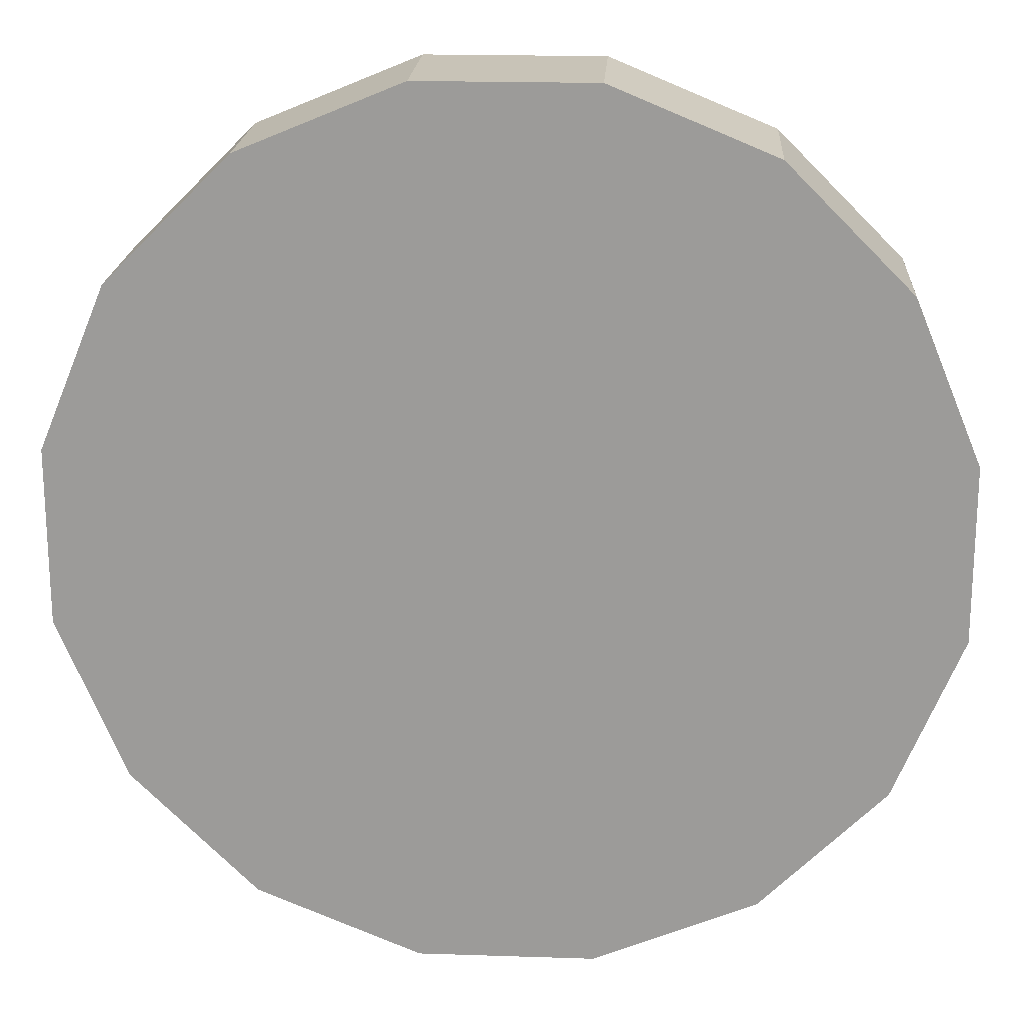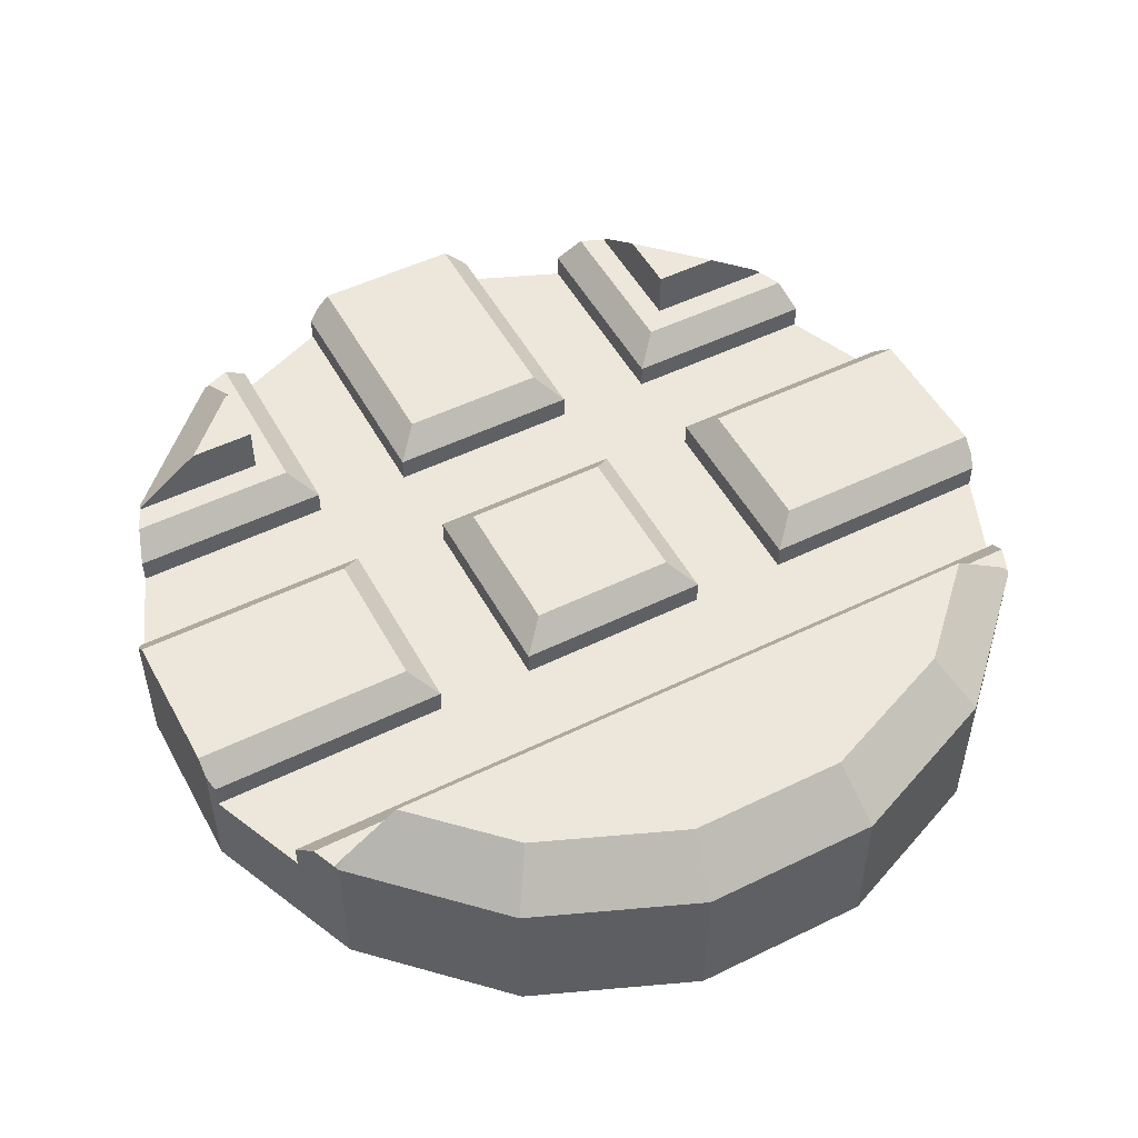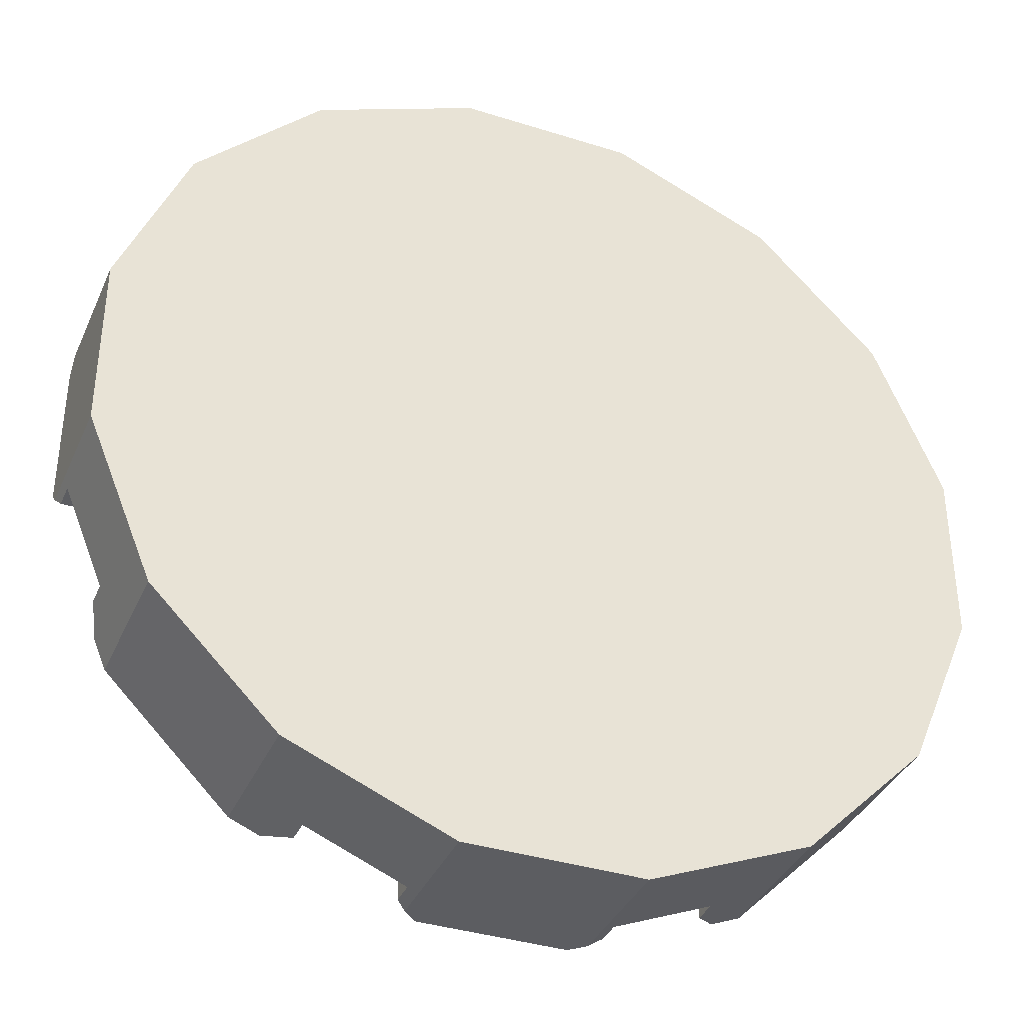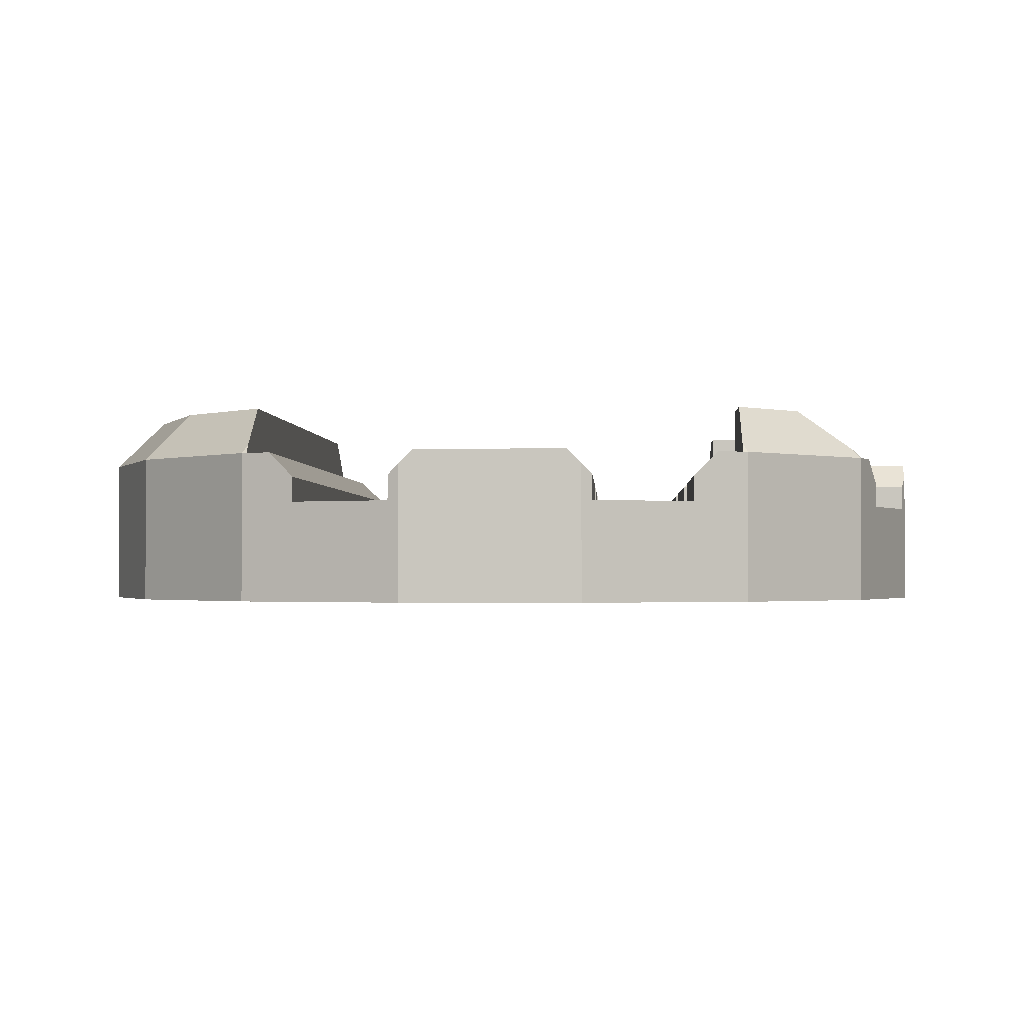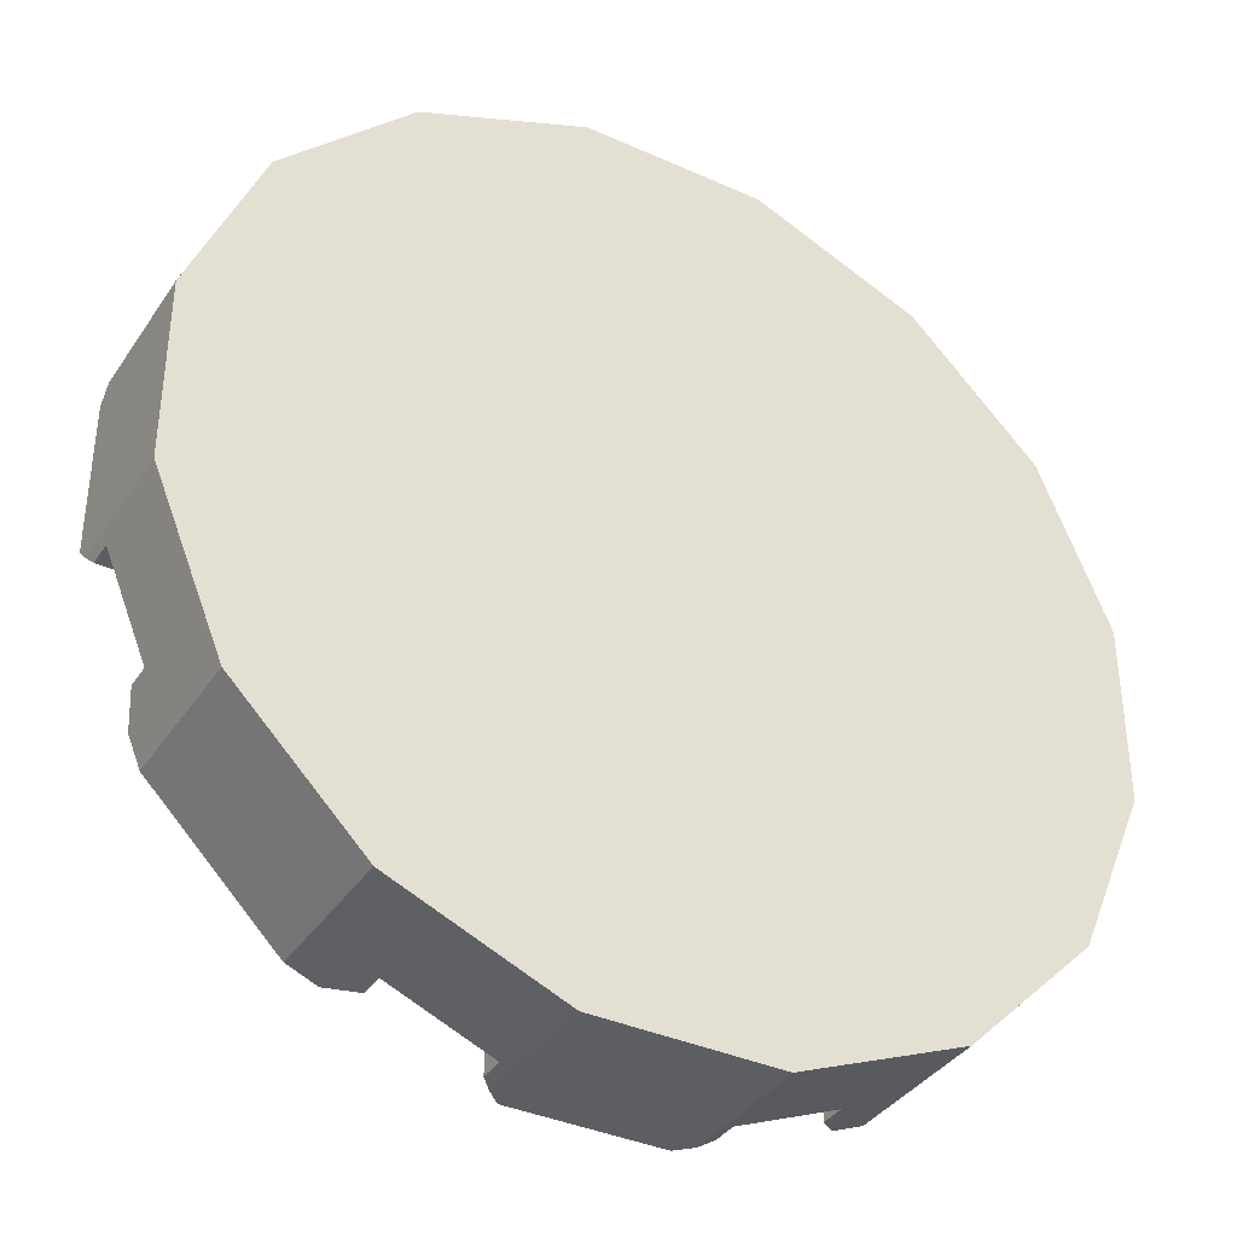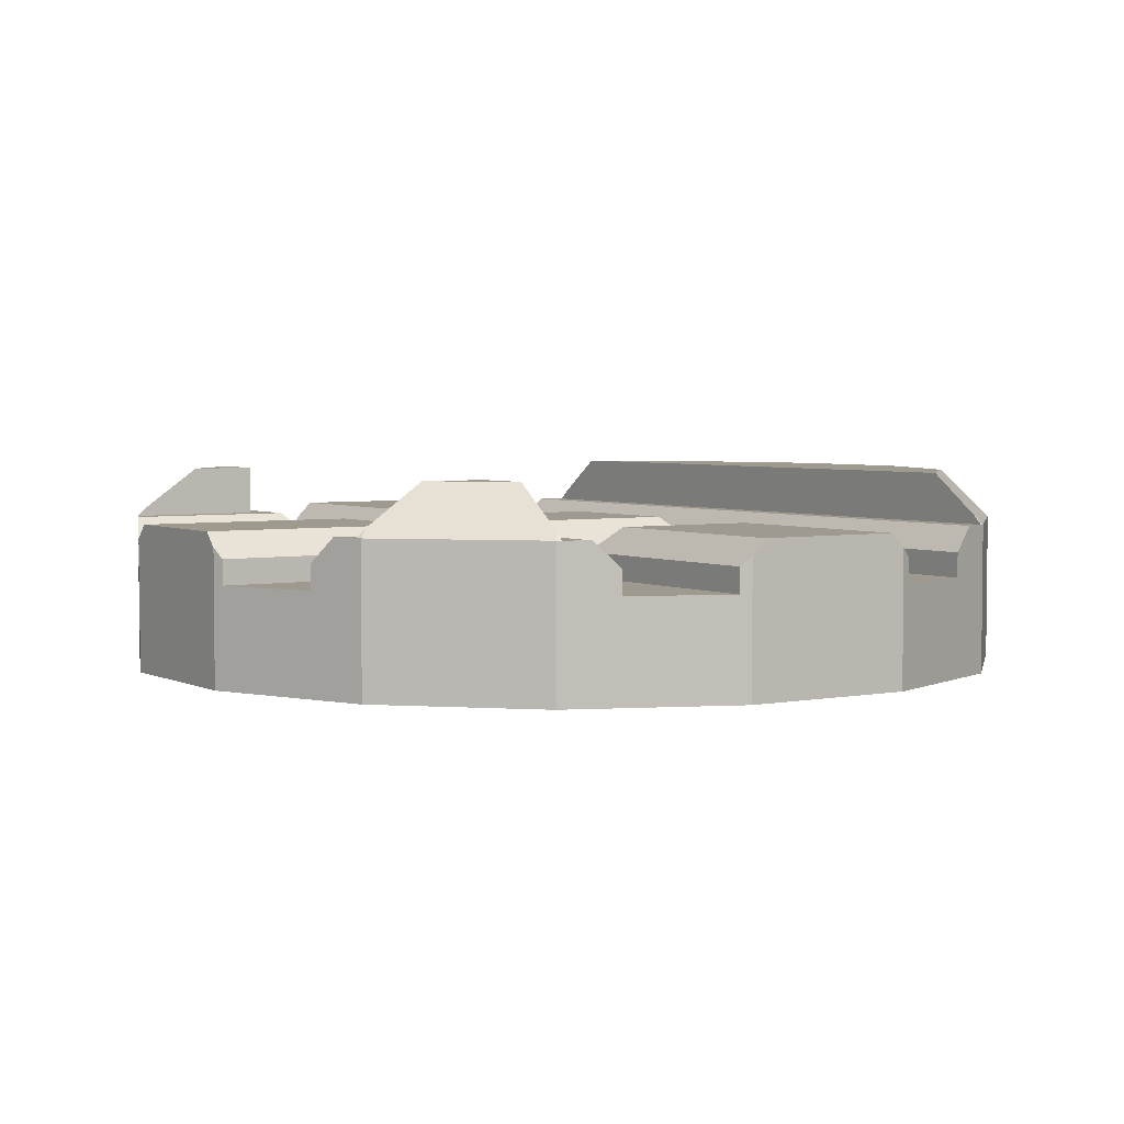
<metadata>
{"format":"obj","ext":"obj","renderer":"f3d","projection":"perspective","resolution":1024,"background":"white","views":[{"elev":19.6,"azim":3.5,"up":"+Z"},{"elev":51.2,"azim":-28.0,"up":"+Y"},{"elev":-37.2,"azim":-22.1,"up":"+Z"},{"elev":-1.5,"azim":92.8,"up":"+Y"},{"elev":-37.4,"azim":-29.9,"up":"+Z"},{"elev":3.9,"azim":-123.1,"up":"+Y"}]}
</metadata>
<code>
o object1
g object1
v -0.3815 -0.2 -0.2549
v -0.45 -0.2 -0.08951
v -0.45 -0.2 0.08951
v -0.3815 -0.2 0.2549
v -0.2549 -0.2 0.3815
v -0.08951 -0.2 0.45
v 0.08951 -0.2 0.45
v 0.2549 -0.2 0.3815
v 0.3815 -0.2 0.2549
v 0.45 -0.2 0.08951
v 0.45 -0.2 -0.08951
v 0.3815 -0.2 -0.2549
v 0.2549 -0.2 -0.3815
v 0.08951 -0.2 -0.45
v -0.08951 -0.2 -0.45
v -0.2549 -0.2 -0.3815
v 0 -0.2 0
v -0.4042 -0.1 0.2
v -0.4457 -0.1 0.1
v -0.4457 -0.075 0.1
v -0.45 -0.06451 0.08951
v -0.3815 -0.05 0.2549
v -0.3835 -0.05 0.25
v -0.3939 -0.05 0.225
v -0.4042 -0.075 0.2
v 0 -0.1 -0.1
v 0.1 -0.1 -0.1
v 0.1 -0.1 0.1
v 0 -0.1 0.1
v 0 -0.1 0.2
v 0.4042 -0.1 0.2
v 0.4457 -0.1 0.1
v 0.2 -0.1 0.1
v 0.2 -0.1 -0.1
v 0.4457 -0.1 -0.1
v 0.4042 -0.1 -0.2
v 0.2 -0.1 -0.2
v 0.2 -0.1 -0.4042
v 0.1 -0.1 -0.4457
v 0.1 -0.1 -0.2
v 0 -0.1 -0.2
v -0.1 -0.1 0.1
v -0.1 -0.1 -0.1
v -0.1 -0.1 -0.2
v -0.1 -0.1 -0.4457
v -0.2 -0.1 -0.4042
v -0.2 -0.1 -0.2
v -0.4042 -0.1 -0.2
v -0.4457 -0.1 -0.1
v -0.2 -0.1 -0.1
v -0.2 -0.1 0.1
v 0.1 -0.075 0.1
v 0.1 -0.075 -0.1
v 0.075 -0.05 -0.075
v 0.075 -0.05 0.075
v -0.1 -0.075 0.1
v -0.075 -0.05 0.075
v -0.075 -0.05 -0.075
v -0.1 -0.075 -0.1
v 0.2 -0.075 -0.1
v 0.2 -0.075 0.1
v 0.225 -0.05 0.075
v 0.225 -0.05 -0.075
v 0.45 -0.05 0.075
v 0.45 -0.05 -0.075
v 0.4457 -0.075 0.1
v 0.45 -0.06451 0.08951
v 0.45 -0.06451 -0.08951
v 0.4457 -0.075 -0.1
v -0.2 -0.075 0.1
v -0.2 -0.075 -0.1
v -0.225 -0.05 -0.075
v -0.225 -0.05 0.075
v -0.45 -0.05 -0.075
v -0.45 -0.05 0.075
v -0.4457 -0.075 -0.1
v -0.45 -0.06451 -0.08951
v -0.4042 -0.075 -0.2
v -0.2 -0.075 -0.2
v -0.3939 -0.05 -0.225
v -0.225 -0.05 -0.225
v -0.25 -0.05 -0.25
v -0.3835 -0.05 -0.25
v -0.225 -0.05 -0.3939
v -0.25 -0.05 -0.3835
v -0.3742 -0.04134 -0.25
v -0.3157 0 -0.25
v -0.25 0 -0.25
v -0.25 0 -0.3157
v -0.3815 -0.05 -0.2549
v -0.2549 -0.05 -0.3815
v -0.25 -0.04134 -0.3742
v -0.2 -0.075 -0.4042
v -0.1 -0.075 -0.4457
v -0.1 -0.075 -0.2
v -0.075 -0.05 -0.45
v -0.08951 -0.06451 -0.45
v -0.075 -0.05 -0.225
v 0.075 -0.05 -0.45
v 0.075 -0.05 -0.225
v 0.1 -0.075 -0.2
v 0.1 -0.075 -0.4457
v 0.08951 -0.06451 -0.45
v 0.2 -0.075 -0.4042
v 0.2 -0.075 -0.2
v 0.225 -0.05 -0.3939
v 0.225 -0.05 -0.225
v 0.25 -0.05 -0.3835
v 0.25 -0.05 -0.25
v 0.3835 -0.05 -0.25
v 0.3939 -0.05 -0.225
v 0.25 -0.04134 -0.3742
v 0.25 0 -0.3157
v 0.25 0 -0.25
v 0.3157 0 -0.25
v 0.2549 -0.05 -0.3815
v 0.3815 -0.05 -0.2549
v 0.3742 -0.04134 -0.25
v 0.4042 -0.075 -0.2
v 0.4042 -0.075 0.2
v 0.3939 -0.05 0.225
v 0.3835 -0.05 0.25
v 0.3157 0 0.25
v 0.3742 -0.04134 0.25
v -0.3742 -0.04134 0.25
v -0.3157 0 0.25
v 0.2266 0 0.3391
v 0.3815 -0.05 0.2549
v 0.2549 -0.05 0.3815
v 0.08951 -0.05 0.45
v 0.07956 0 0.4
v -0.08951 -0.05 0.45
v -0.07956 0 0.4
v -0.2549 -0.05 0.3815
v -0.2266 0 0.3391
f 16 15 17
f 2 1 17
f 3 2 17
f 4 3 17
f 5 4 17
f 6 5 17
f 7 6 17
f 8 7 17
f 9 8 17
f 10 9 17
f 11 10 17
f 12 11 17
f 13 12 17
f 14 13 17
f 15 14 17
f 1 16 17
f 19 20 21
f 19 21 3
f 3 4 19
f 4 22 18
f 23 24 18
f 24 25 18
f 22 23 18
f 4 18 19
f 28 29 30
f 51 18 30
f 42 50 51
f 43 44 50
f 44 45 47
f 47 48 49
f 45 46 47
f 43 41 44
f 40 41 26
f 37 40 27
f 34 37 27
f 34 35 37
f 35 36 37
f 37 38 39
f 37 39 40
f 40 26 27
f 43 26 41
f 44 47 50
f 47 49 50
f 42 43 50
f 51 19 18
f 30 42 51
f 30 31 33
f 31 32 33
f 30 29 42
f 33 28 30
f 33 34 28
f 34 27 28
f 28 27 52
f 27 53 52
f 52 53 55
f 53 54 55
f 56 52 55
f 56 55 57
f 57 58 56
f 58 59 56
f 57 55 54
f 57 54 58
f 58 54 53
f 58 53 59
f 53 27 26
f 26 43 59
f 59 53 26
f 56 59 42
f 59 43 42
f 29 28 52
f 29 52 56
f 56 42 29
f 61 60 33
f 60 34 33
f 62 63 61
f 63 60 61
f 64 65 62
f 65 63 62
f 66 67 64
f 61 66 62
f 66 64 62
f 65 68 69
f 63 69 60
f 63 65 69
f 61 33 66
f 33 32 66
f 51 50 70
f 50 71 70
f 70 71 73
f 71 72 73
f 74 75 73
f 74 73 72
f 76 77 74
f 76 72 71
f 76 74 72
f 71 50 49
f 71 49 76
f 47 79 48
f 79 78 48
f 80 78 81
f 78 79 81
f 82 83 80
f 82 81 84
f 82 80 81
f 84 85 82
f 82 88 87
f 82 86 83
f 82 87 86
f 88 89 87
f 83 86 90
f 86 87 89
f 91 90 86
f 86 92 91
f 86 89 92
f 92 85 91
f 89 88 82
f 82 85 92
f 92 89 82
f 93 84 81
f 93 81 79
f 79 47 93
f 47 46 93
f 44 95 94
f 44 94 45
f 96 97 94
f 94 95 98
f 98 96 94
f 99 96 100
f 96 98 100
f 102 103 99
f 101 102 100
f 102 99 100
f 95 101 100
f 95 100 98
f 95 44 41
f 41 40 101
f 41 101 95
f 101 40 102
f 40 39 102
f 37 105 38
f 105 104 38
f 106 104 107
f 104 105 107
f 109 108 106
f 111 109 107
f 109 106 107
f 111 110 109
f 109 114 113
f 109 112 108
f 109 113 112
f 114 115 113
f 108 112 116
f 112 113 115
f 117 116 112
f 112 118 117
f 112 115 118
f 118 110 117
f 115 114 109
f 109 110 118
f 118 115 109
f 119 111 107
f 119 107 105
f 105 37 119
f 37 36 119
f 34 60 35
f 60 69 35
f 30 18 25
f 120 30 25
f 120 31 30
f 25 24 121
f 25 121 120
f 122 121 23
f 121 24 23
f 123 124 122
f 122 23 126
f 23 125 126
f 126 123 122
f 123 127 129
f 129 128 124
f 124 123 129
f 127 131 130
f 127 130 129
f 131 133 130
f 133 132 130
f 133 135 132
f 135 134 132
f 133 131 127
f 127 123 126
f 126 135 127
f 135 133 127
f 134 135 126
f 134 125 22
f 134 126 125
f 122 124 128
f 125 23 22
f 75 21 20
f 20 70 73
f 73 75 20
f 51 70 20
f 51 20 19
f 134 22 5
f 22 4 5
f 132 134 6
f 134 5 6
f 130 132 7
f 132 6 7
f 129 130 8
f 130 7 8
f 128 129 9
f 129 8 9
f 67 66 32
f 32 9 10
f 31 128 9
f 31 122 128
f 31 121 122
f 31 120 121
f 32 31 9
f 67 32 10
f 67 10 11
f 68 64 67
f 68 65 64
f 67 11 68
f 35 69 68
f 35 68 11
f 11 12 35
f 12 117 36
f 110 111 36
f 111 119 36
f 117 110 36
f 12 36 35
f 116 117 13
f 117 12 13
f 103 102 39
f 39 13 14
f 38 116 13
f 38 108 116
f 38 106 108
f 38 104 106
f 39 38 13
f 103 39 14
f 103 14 15
f 103 97 99
f 97 96 99
f 103 15 97
f 45 94 97
f 45 97 15
f 15 16 45
f 16 91 46
f 85 84 46
f 84 93 46
f 91 85 46
f 16 46 45
f 90 91 16
f 90 16 1
f 77 76 49
f 49 1 2
f 48 90 1
f 48 83 90
f 48 80 83
f 48 78 80
f 49 48 1
f 77 49 2
f 2 3 21
f 77 21 75
f 75 74 77
f 77 2 21

</code>
